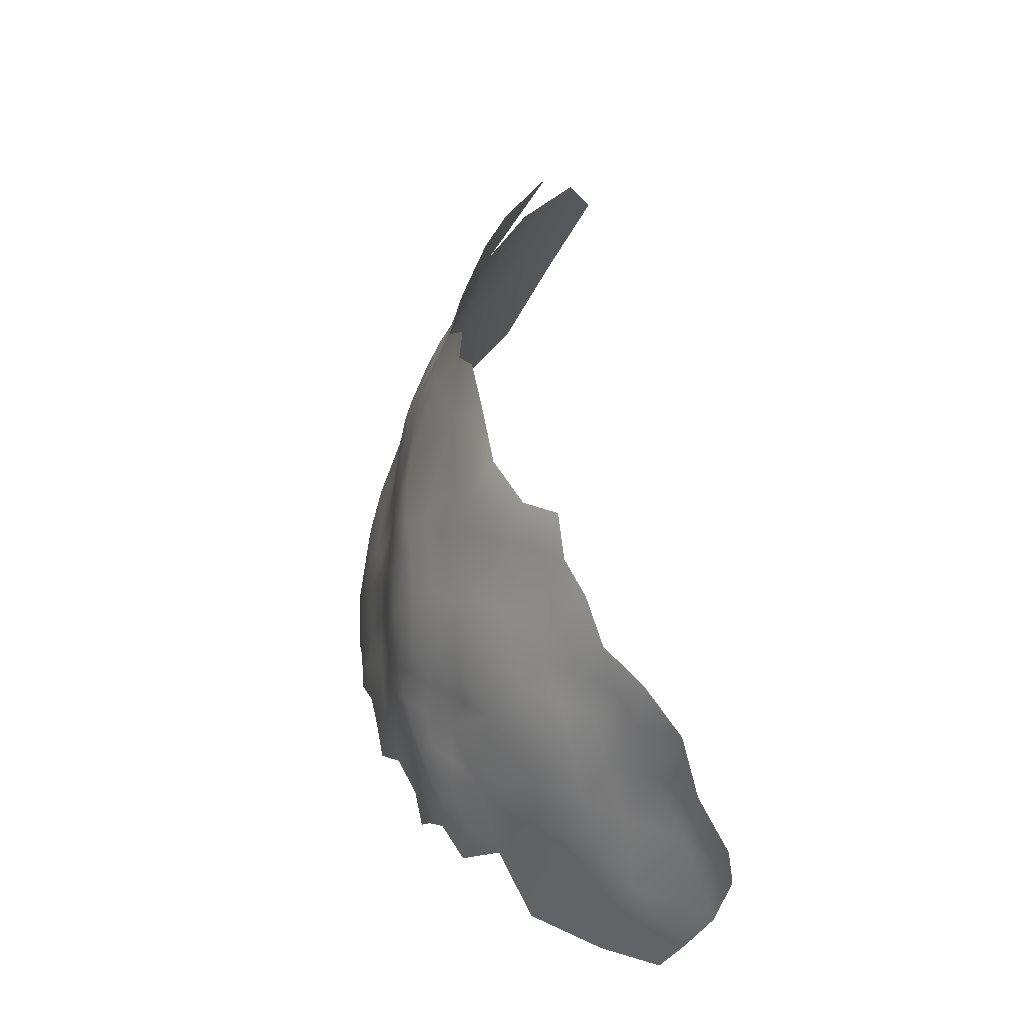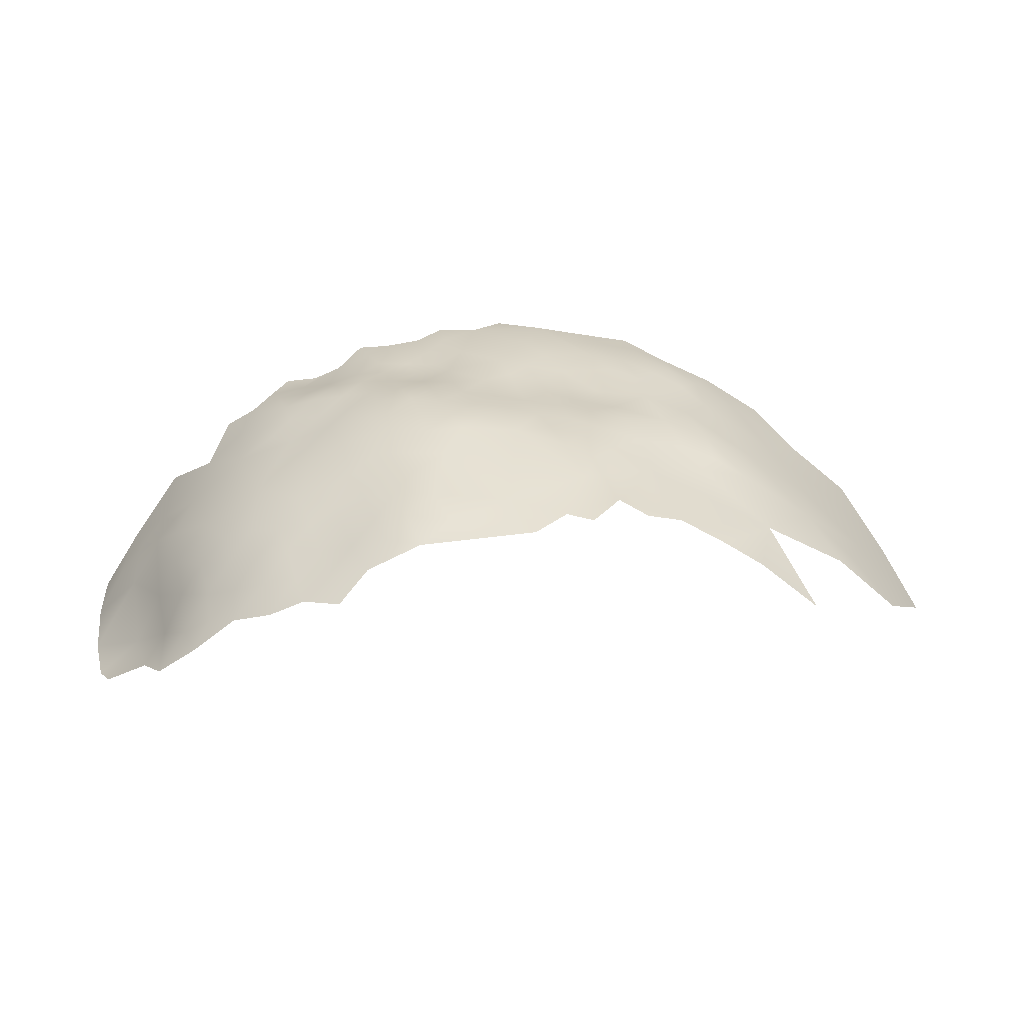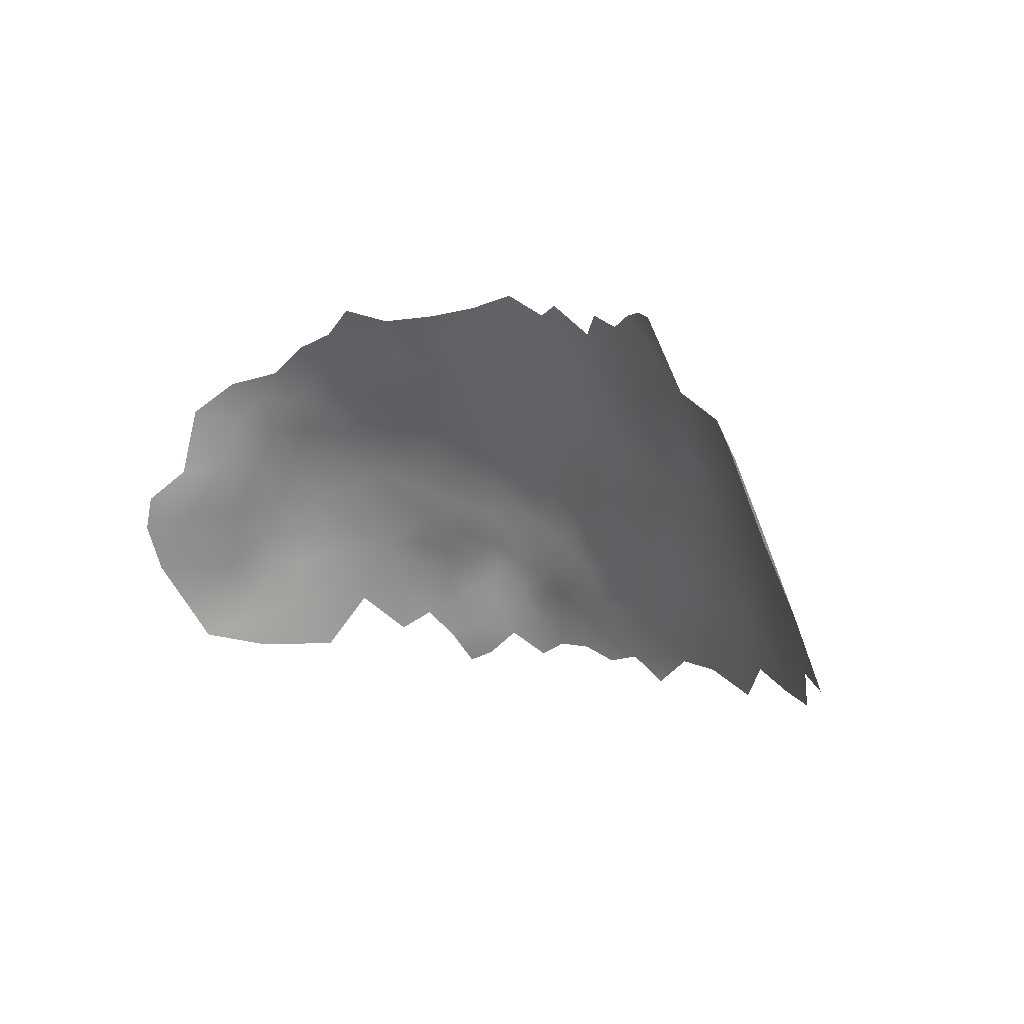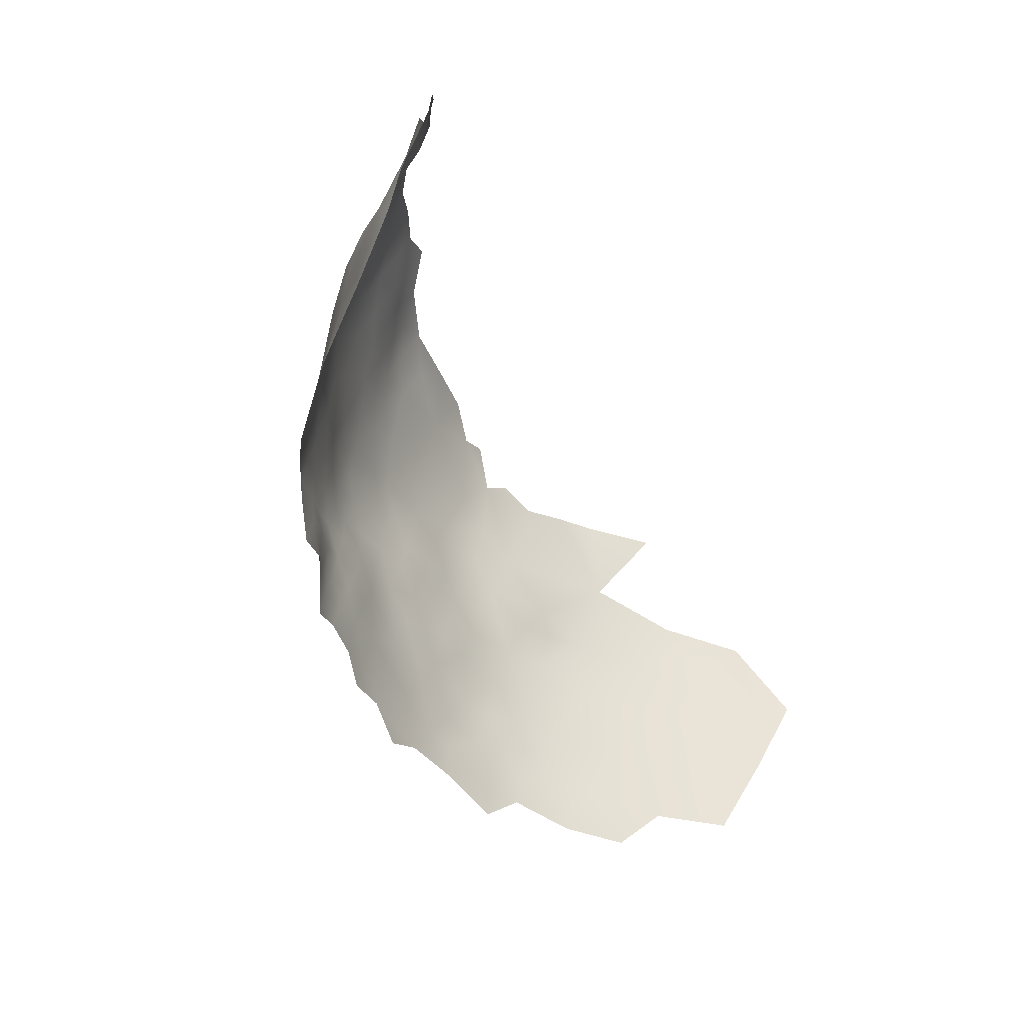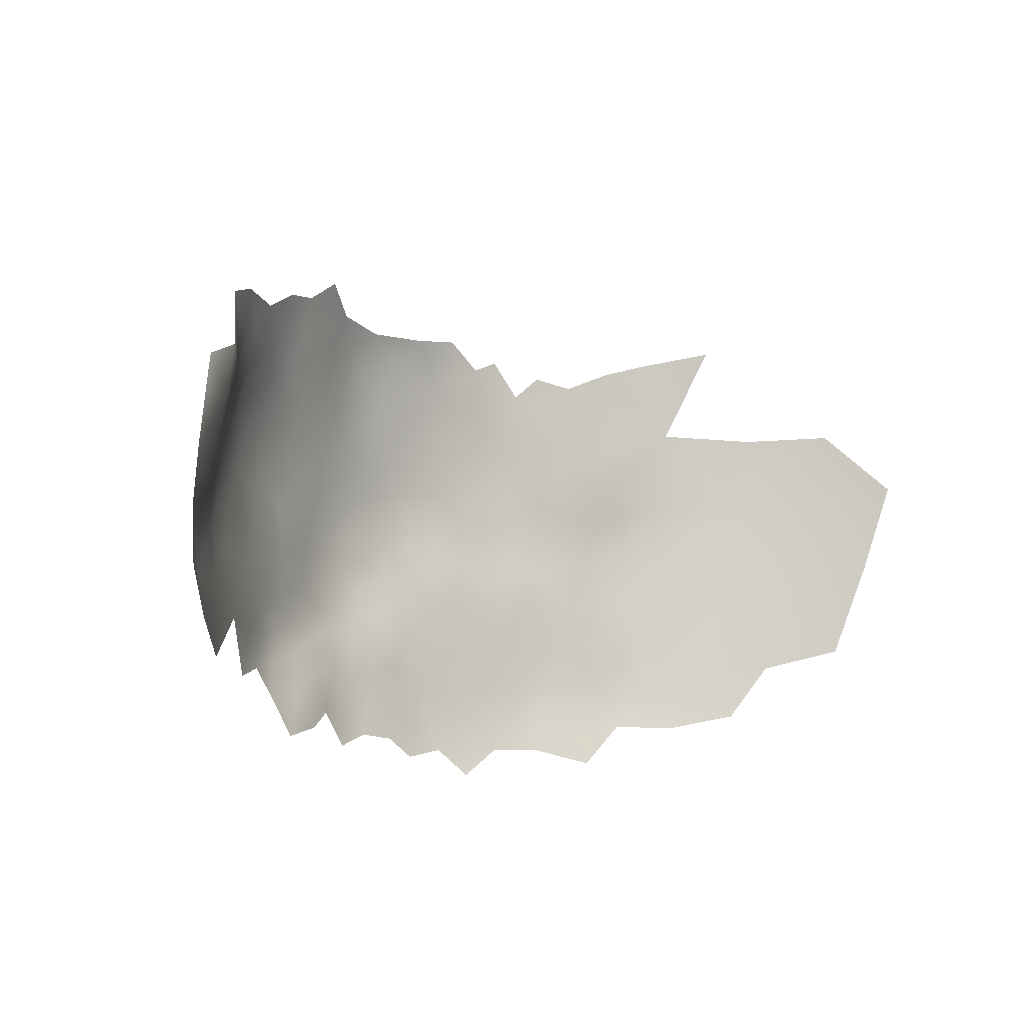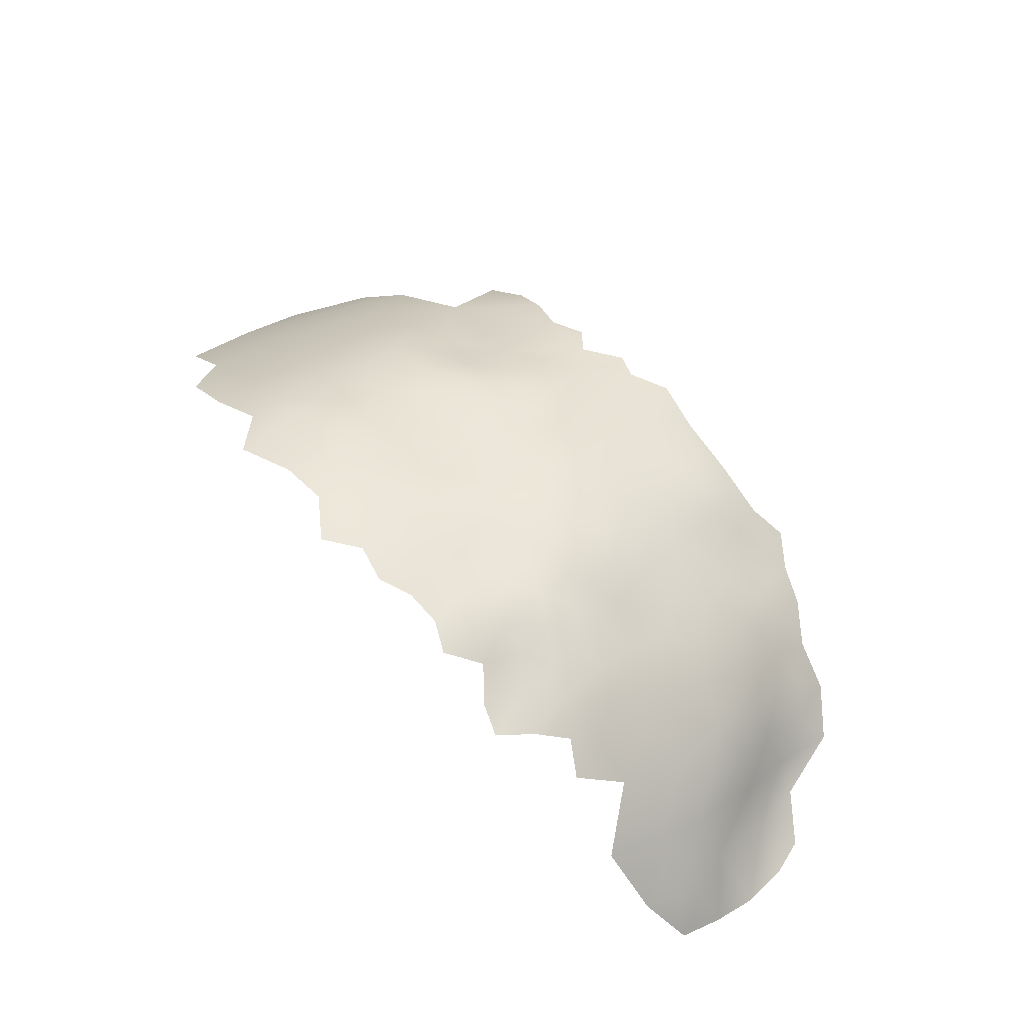
<metadata>
{"format":"obj","ext":"obj","renderer":"f3d","projection":"perspective","resolution":1024,"background":"white","views":[{"elev":36.5,"azim":86.0,"up":"+Y"},{"elev":15.9,"azim":160.7,"up":"+Z"},{"elev":19.8,"azim":-132.5,"up":"+Y"},{"elev":-61.8,"azim":119.2,"up":"+Y"},{"elev":-29.1,"azim":143.8,"up":"+Y"},{"elev":57.8,"azim":38.4,"up":"+Z"}]}
</metadata>
<code>
v -258.7 695.8 779.6
v -200.6 698.1 783.3
v -191.8 713.6 773.4
v -209.4 682.9 786.1
v -191.4 691.9 780.1
v -183.4 717.1 766.3
v -228.2 714.6 780.9
v -179.2 718.9 762.9
v -179.1 713.2 765.6
v -183.4 722.7 764.1
v -187.5 721.2 768
v -187.5 715.6 770
v -191.7 719.4 771.4
v -187.6 710.7 772.2
v -191.2 707.6 775.6
v -196.1 723 772.7
v -195.7 717 774.7
v -199.5 714.3 777.2
v -199.8 709.1 779
v -195.5 711.4 776.3
v -191.9 724.7 769.7
v -196.3 728.9 769.5
v -191.7 661.4 781.8
v -204.4 665 787.8
v -204.4 671 787.4
v -208.5 668 788.4
v -196.1 664.1 782.5
v -174.9 709.2 763.8
v -179.1 708.2 767.9
v -195.4 706.1 778.5
v -199.1 702.9 781.5
v -204.3 706.6 781.7
v -205.3 713 779.3
v -209.5 708.8 782.4
v -209 704.5 783.6
v -213.8 706.6 783.5
v -209.1 699.2 784.8
v -204.5 701.4 783.4
v -171.1 704.8 761.8
v -170.9 710.4 759.3
v -166.9 710.6 754.9
v -167.7 705.3 757.4
v -175.6 703.8 766.8
v -201 720.5 775
v -191.5 681.1 782.4
v -191.4 686.4 780.8
v -195.6 690.3 782.6
v -195.8 685 783.6
v -187.1 682.4 779.5
v -185.8 688.1 777.1
v -195.9 696 782.1
v -199.9 693.3 784.2
v -199.9 688.1 784.5
v -192 699.2 778.8
v -204.3 691 785.7
v -200 682.7 785.3
v -204.5 685.5 785.7
v -196 679.7 784.3
v -204.6 680.3 786.3
v -191.9 675.5 782.4
v -187.4 677.3 780.6
v -187.6 671.8 781.1
v -192.6 668.6 781.9
v -187.6 665.7 780.5
v -183.5 669.1 778.6
v -183.8 674.3 778.6
v -183.1 678.9 777.4
v -196.2 674.1 783.4
v -200.7 676.7 785.4
v -179.6 665.8 775.6
v -180 672.9 775.2
v -174.8 671.7 770.3
v -170.1 662.5 765.8
v -183.4 683.3 776.8
v -178.4 682 773.1
v -218.8 732.5 773.3
v -188.5 727.2 765.9
v -183.5 728.8 761.4
v -204.9 676.1 786.9
v -199.5 668.3 785
v -208.9 673.3 788
v -209 678.6 787
v -213.6 676 788.3
v -213.2 681 787.1
v -171.8 699.5 764.9
v -219.1 679 788.6
v -162.1 690.2 753.1
v -158.2 689.7 745.2
v -158.1 697.9 743.8
v -161.5 698.6 749.2
v -164.7 698.4 755.6
v -165.2 691 758.9
v -163.1 684.1 757
v -166.3 683.8 761.7
v -164.1 677.9 758.9
v -159.7 678.7 752
v -161.9 672.1 755.8
v -166.6 671.7 761.3
v -163.5 667.3 756.9
v -160.4 667.1 753.3
v -162.8 662.8 755.9
v -158.1 671.4 751
v -156.8 665.1 747.9
v -167.1 678.2 762.4
v -170.2 680.4 766
v -204.7 696 784.8
v -179.1 724 760.8
v -174.4 721.1 758.3
v -201.9 727.1 772.3
v -205.5 731.8 770.6
v -212.8 735 771.6
v -183.3 705.7 771.7
v -183.4 711.6 769.2
v -248.7 740.1 764.3
v -243 738 767.8
v -237.2 734.6 771.1
v -163.4 706.9 751.9
v -163.7 713.8 751.3
v -158.8 708.6 746.5
v -213.8 696.5 785.4
v -209.1 693.9 785.7
v -213.4 691.5 786.1
v -209.2 688.5 785.9
v -213.8 701.9 784.5
v -247 713.1 777
v -248.2 718 774.2
v -252.7 709.9 777.4
v -246 707.2 780.4
v -257.4 742.2 757.1
v -214.7 685.7 786.9
v -154.4 671.8 744.9
v -152.8 678.9 741.3
v -187.3 693.6 777.2
v -183.5 694.4 774.7
v -186.3 698.9 775.8
v -178.4 696.2 771.7
v -228.2 693.2 785.8
v -228.2 698.5 784.7
v -232.4 696.1 784.7
v -224 690.8 786.6
v -223.6 695.7 785
v -223.6 701 784.1
v -218.8 692.5 786.3
v -218.8 698.5 784.7
v -228.3 703.8 783.6
v -232.9 706.5 782.8
v -237.7 709 781.7
v -238.8 713.9 779.1
v -242.6 715.9 776.6
v -232.8 717.6 779.2
v -238.3 721.3 775.6
v -231.3 723.4 776.7
v -224.9 725 776.9
v -238.5 703.6 782.5
v -228.1 731.1 774.3
v -231.3 735 772.5
v -223.6 706.3 783
v -228.3 709 782.4
v -218.8 703.9 784.1
v -218 711.4 781.8
v -233 712.1 781.1
v -228.4 720.3 778.6
v -224.4 717.1 780.3
v -167.8 699.4 760.5
v -237.6 697.4 784
v -232.9 701 783.4
v -228.1 688.3 787.3
v -233.7 690.4 786.4
v -223.9 685.8 788.1
v -174.9 715.5 761.5
v -169.7 716.1 756.2
v -222.3 734.9 772.6
v -232.7 684.7 788.3
v -170 690.6 764.6
v -152.7 692.4 740.1
v -152.2 686.9 739.3
v -211.5 726.7 774.7
v -224.1 711.3 781.7
v -247.6 692.2 784.5
v -251.9 689.4 784.4
v -252 694.9 782.1
v -256.2 686.4 784.1
v -256.2 691.1 782.2
v -260.7 687.8 781.7
v -267.3 689.8 777.2
v -257.3 680.3 784.9
v -252 678.2 786.9
v -251.9 683.2 786.3
v -252.7 673.4 787.5
v -252.4 701.5 780.1
v -246.1 698.4 782.7
v -246.8 685.8 786.8
v -242.3 691.1 786.3
v -230.2 667.1 791.1
v -235.7 672.8 790.9
v -238 678.8 789.6
v -242.8 680.4 788.8
v -231 679.5 789.6
v -243.4 674.2 789.5
v -247.6 678.4 787.8
v -240.8 685.3 788.1
v -218.8 667.5 790.6
v -218.2 672.3 789.7
v -224.4 670 790.7
v -214 669 789.2
v -268.5 729.3 759.6
v -273.2 724.8 758.5
v -256.7 717.1 772
v -251.6 715.3 775.2
v -288.9 708 753.4
v -289 720.3 746.3
v -279.5 703.7 763.3
v -270 699.8 771.5
v -271.3 710.9 766.4
v -279.1 716.8 757.6
v -287.9 694.2 761.3
v -278.6 691.4 769.3
v -261.3 708.5 773.5
v -278.8 729.5 750.7
v -255.3 729.1 766.5
v -267 720.1 765.1
v -266.3 680.9 780.5
v -274.9 683.3 774.9
f 69 59 79
f 3 20 15
f 48 47 53
f 82 79 59
f 69 58 56
f 158 145 157
f 158 157 178
f 84 82 4
f 120 122 121
f 120 121 37
f 167 169 140
f 142 141 144
f 145 158 146
f 199 196 197
f 141 138 137
f 141 142 138
f 37 124 120
f 37 35 124
f 106 37 121
f 122 123 121
f 48 56 58
f 84 86 83
f 83 82 84
f 142 145 138
f 142 157 145
f 82 81 79
f 82 83 81
f 56 59 69
f 166 165 139
f 25 79 81
f 36 35 34
f 47 52 53
f 141 137 140
f 38 32 35
f 38 35 37
f 142 144 159
f 51 52 47
f 139 137 138
f 36 124 35
f 4 130 84
f 173 167 168
f 26 25 81
f 56 57 59
f 31 38 2
f 166 139 138
f 166 138 145
f 160 178 157
f 164 42 39
f 166 145 146
f 51 2 52
f 158 178 7
f 33 19 18
f 53 56 48
f 53 57 56
f 166 154 165
f 149 126 125
f 49 67 74
f 202 203 204
f 157 142 159
f 157 159 160
f 24 25 26
f 61 66 67
f 61 67 49
f 154 146 147
f 154 166 146
f 55 123 57
f 141 143 144
f 141 140 143
f 106 55 52
f 106 52 2
f 49 74 50
f 53 52 55
f 53 55 57
f 202 205 203
f 199 195 196
f 31 32 38
f 167 137 168
f 167 140 137
f 4 82 59
f 12 14 113
f 55 106 121
f 55 121 123
f 200 199 197
f 20 3 17
f 20 18 19
f 20 17 18
f 186 187 188
f 180 183 182
f 32 34 35
f 32 33 34
f 78 10 107
f 62 66 61
f 62 65 66
f 75 74 67
f 6 8 10
f 62 61 60
f 150 161 7
f 181 1 183
f 161 148 147
f 68 58 69
f 5 51 47
f 57 4 59
f 21 16 13
f 62 64 65
f 62 63 64
f 19 33 32
f 184 182 183
f 12 11 13
f 13 16 17
f 45 61 49
f 45 60 61
f 14 3 15
f 113 29 9
f 182 186 188
f 80 25 24
f 113 14 112
f 113 112 29
f 181 191 190
f 148 161 150
f 46 49 50
f 46 45 49
f 181 183 180
f 181 180 179
f 12 3 14
f 161 158 7
f 17 16 44
f 125 126 209
f 20 30 15
f 20 19 30
f 151 148 150
f 38 106 2
f 38 37 106
f 4 57 123
f 6 10 11
f 6 11 12
f 39 85 164
f 99 100 97
f 102 97 100
f 39 40 28
f 8 107 10
f 46 5 47
f 46 47 48
f 123 122 130
f 123 130 4
f 42 40 39
f 40 42 41
f 139 168 137
f 77 10 78
f 45 48 58
f 45 46 48
f 179 191 181
f 98 95 104
f 77 11 10
f 98 99 97
f 153 152 162
f 41 117 118
f 161 147 146
f 161 146 158
f 8 6 9
f 28 9 29
f 28 29 43
f 21 13 11
f 21 11 77
f 36 160 159
f 36 159 124
f 120 143 122
f 120 144 143
f 125 127 128
f 39 43 85
f 39 28 43
f 124 144 120
f 124 159 144
f 135 133 134
f 58 60 45
f 58 68 60
f 119 118 117
f 151 149 148
f 13 3 12
f 13 17 3
f 101 100 99
f 19 31 30
f 19 32 31
f 113 6 12
f 113 9 6
f 163 7 178
f 8 170 108
f 8 108 107
f 170 8 9
f 193 192 201
f 102 96 97
f 205 26 81
f 18 17 44
f 104 94 105
f 71 65 70
f 71 66 65
f 180 182 188
f 180 188 192
f 152 150 162
f 152 151 150
f 162 7 163
f 162 150 7
f 103 102 100
f 83 205 81
f 83 203 205
f 189 200 187
f 54 51 5
f 41 171 40
f 179 180 192
f 179 192 193
f 203 83 86
f 95 94 104
f 95 93 94
f 63 62 60
f 171 108 170
f 97 95 98
f 97 96 95
f 5 46 50
f 5 50 133
f 177 111 76
f 170 9 28
f 68 63 60
f 92 94 93
f 174 94 92
f 190 1 181
f 22 16 21
f 170 40 171
f 170 28 40
f 86 84 130
f 200 188 187
f 54 133 135
f 54 5 133
f 87 92 93
f 93 95 96
f 197 201 192
f 131 102 103
f 109 16 22
f 109 44 16
f 127 125 209
f 63 23 64
f 63 27 23
f 110 111 177
f 91 42 164
f 69 79 25
f 200 197 192
f 200 192 188
f 42 117 41
f 71 67 66
f 91 87 90
f 91 92 87
f 31 2 51
f 80 27 63
f 80 63 68
f 184 183 1
f 88 89 90
f 88 90 87
f 196 198 173
f 169 167 173
f 71 75 67
f 143 130 122
f 127 190 128
f 169 143 140
f 222 184 185
f 72 71 70
f 128 190 191
f 198 196 195
f 134 133 50
f 201 197 196
f 184 186 182
f 155 76 172
f 169 86 130
f 169 130 143
f 152 153 155
f 54 31 51
f 54 30 31
f 85 43 136
f 105 94 174
f 160 36 34
f 171 41 118
f 80 69 25
f 80 68 69
f 201 196 173
f 112 14 15
f 189 199 200
f 189 187 186
f 72 75 71
f 165 168 139
f 165 193 168
f 125 148 149
f 89 88 175
f 208 209 126
f 222 186 184
f 77 22 21
f 88 176 175
f 153 162 163
f 151 126 149
f 163 178 160
f 109 110 177
f 43 29 112
f 22 110 109
f 164 92 91
f 135 134 136
f 193 191 179
f 193 165 191
f 136 43 112
f 136 112 135
f 54 15 30
f 191 165 154
f 164 85 174
f 164 174 92
f 128 191 154
f 128 154 147
f 169 173 198
f 33 18 44
f 201 168 193
f 201 173 168
f 221 206 207
f 75 50 74
f 204 203 86
f 116 155 156
f 91 90 117
f 91 117 42
f 185 184 1
f 223 222 185
f 101 103 100
f 105 75 72
f 208 127 209
f 208 218 127
f 98 104 105
f 148 128 147
f 148 125 128
f 135 15 54
f 135 112 15
f 101 99 98
f 221 220 206
f 90 89 119
f 90 119 117
f 131 96 102
f 221 208 220
f 87 93 96
f 214 212 213
f 213 218 214
f 212 217 213
f 212 216 217
f 212 214 215
f 218 190 127
f 215 221 207
f 215 214 221
f 212 215 210
f 219 207 206
f 219 215 207
f 88 87 96
f 88 132 176
f 221 214 218
f 221 218 208
f 217 223 185
f 217 185 213
f 210 216 212
f 218 1 190
f 220 208 126
f 213 185 1
f 213 1 218
f 211 215 219
f 211 210 215
f 220 115 114
f 220 114 129
f 220 116 115
f 220 126 151
f 153 76 155
f 33 160 34
f 177 44 109
f 153 177 76
f 160 153 163
f 177 33 44
f 177 160 33
f 160 177 153
f 155 151 152
f 116 151 155
f 151 116 220
f 132 96 131
f 132 88 96
f 204 195 194
f 198 86 169
f 204 198 195
f 198 204 86
f 50 136 134
f 136 174 85
f 174 75 105
f 75 136 50
f 136 75 174
f 72 98 105
f 73 98 72
f 73 101 98

</code>
